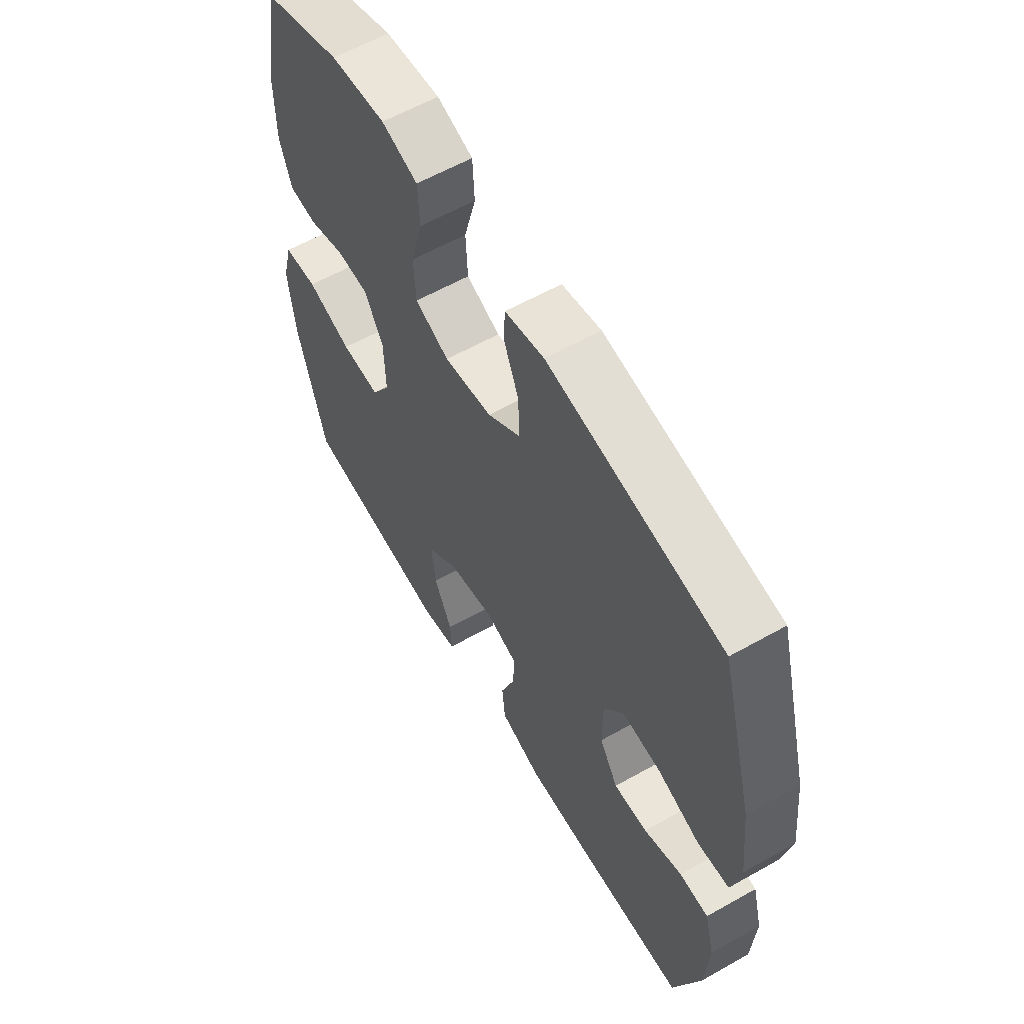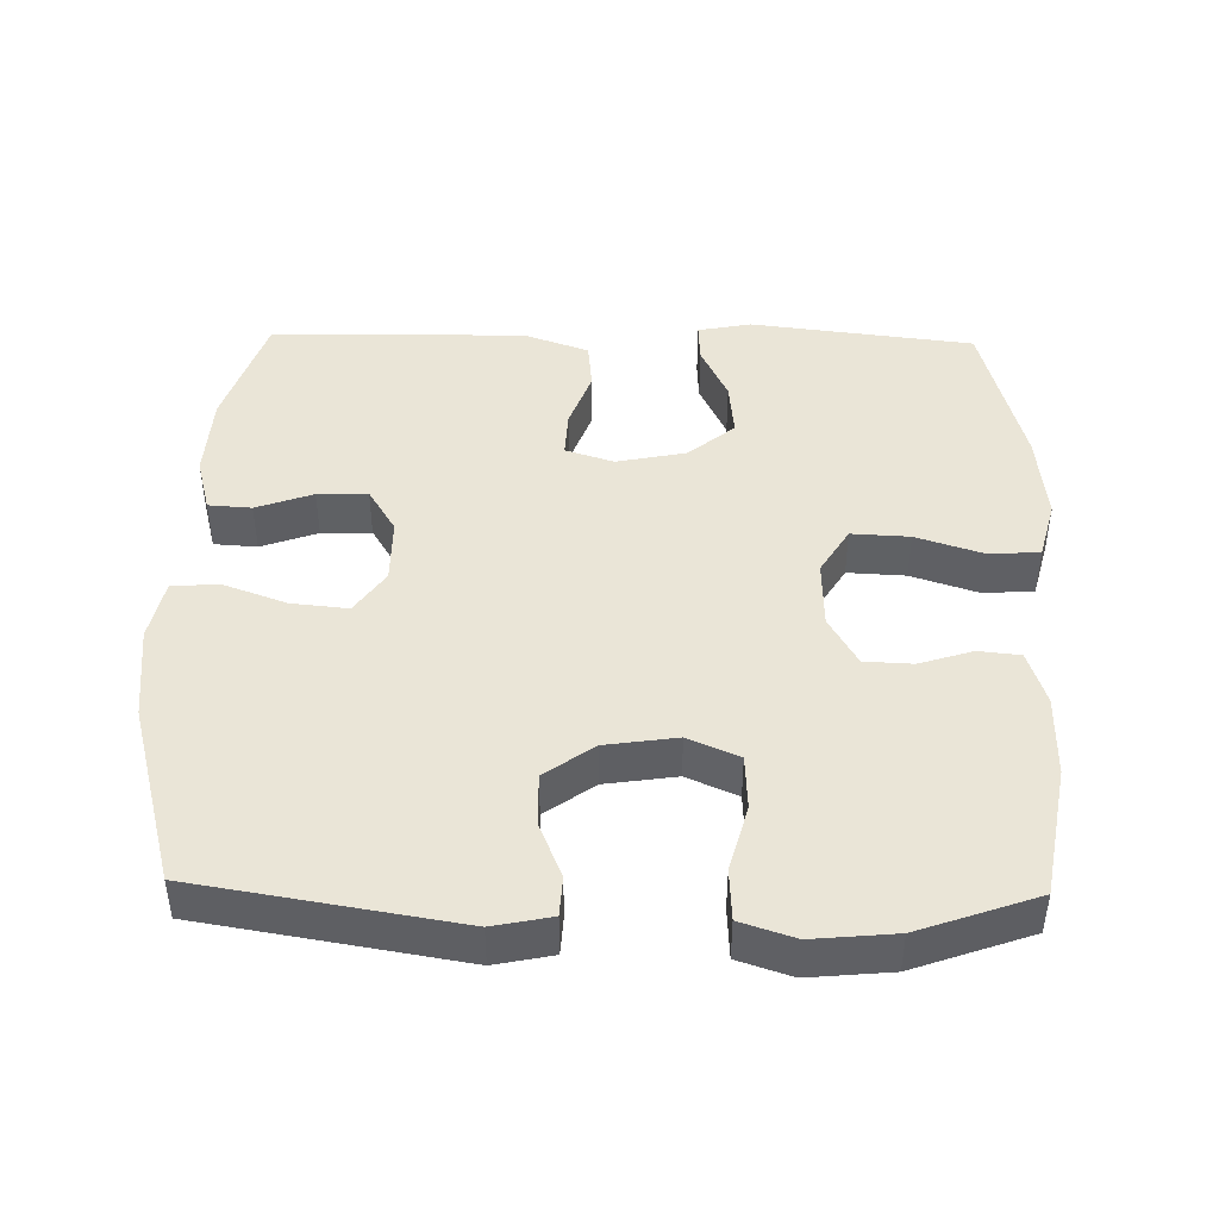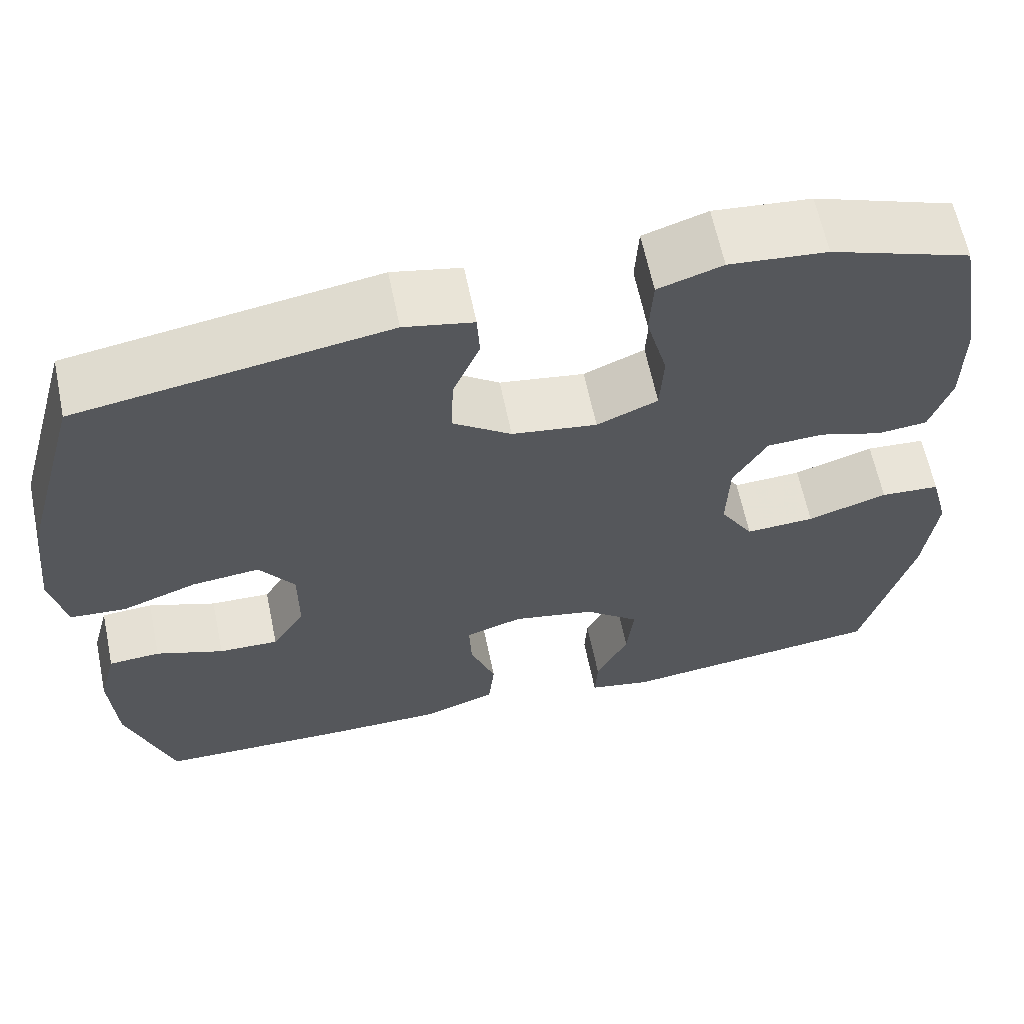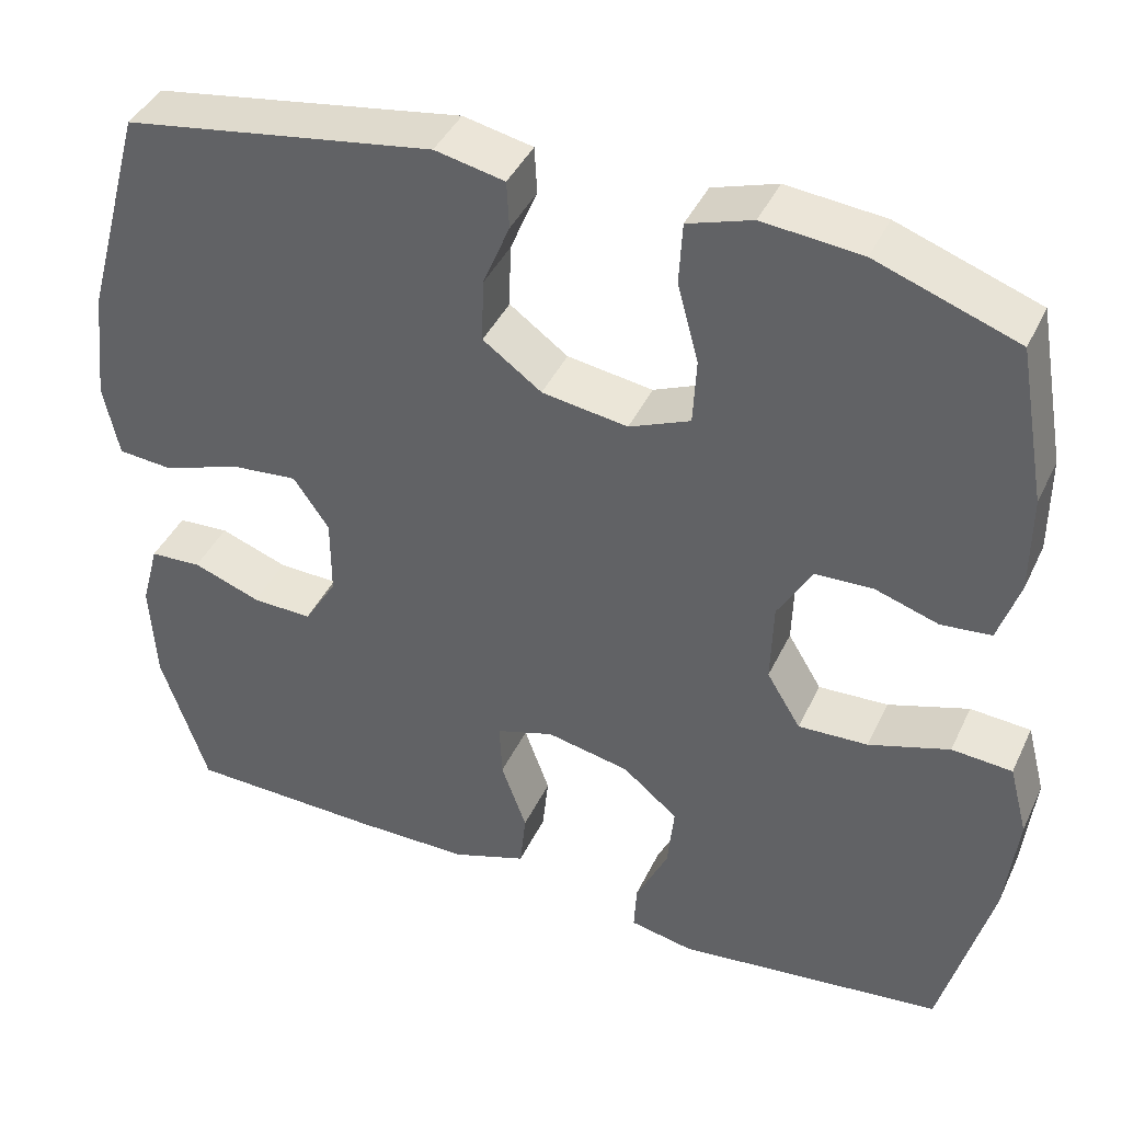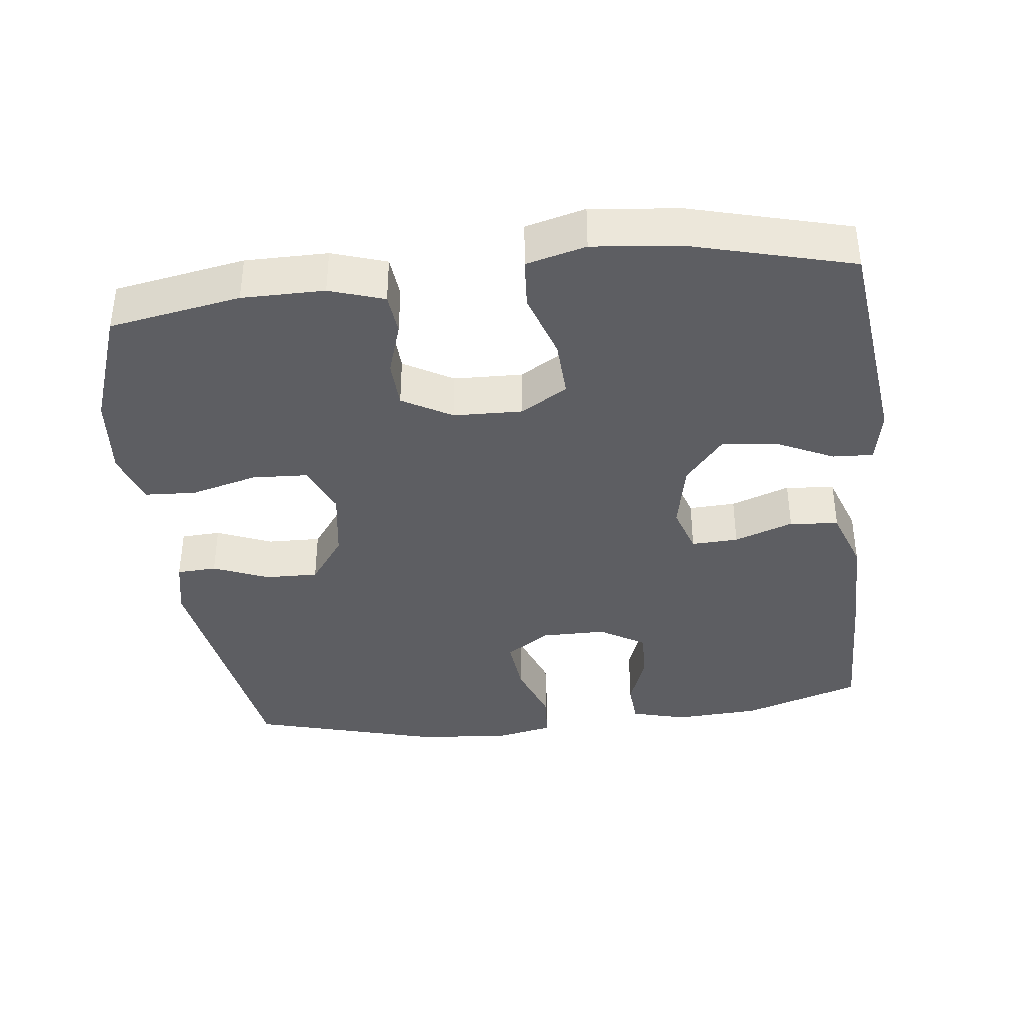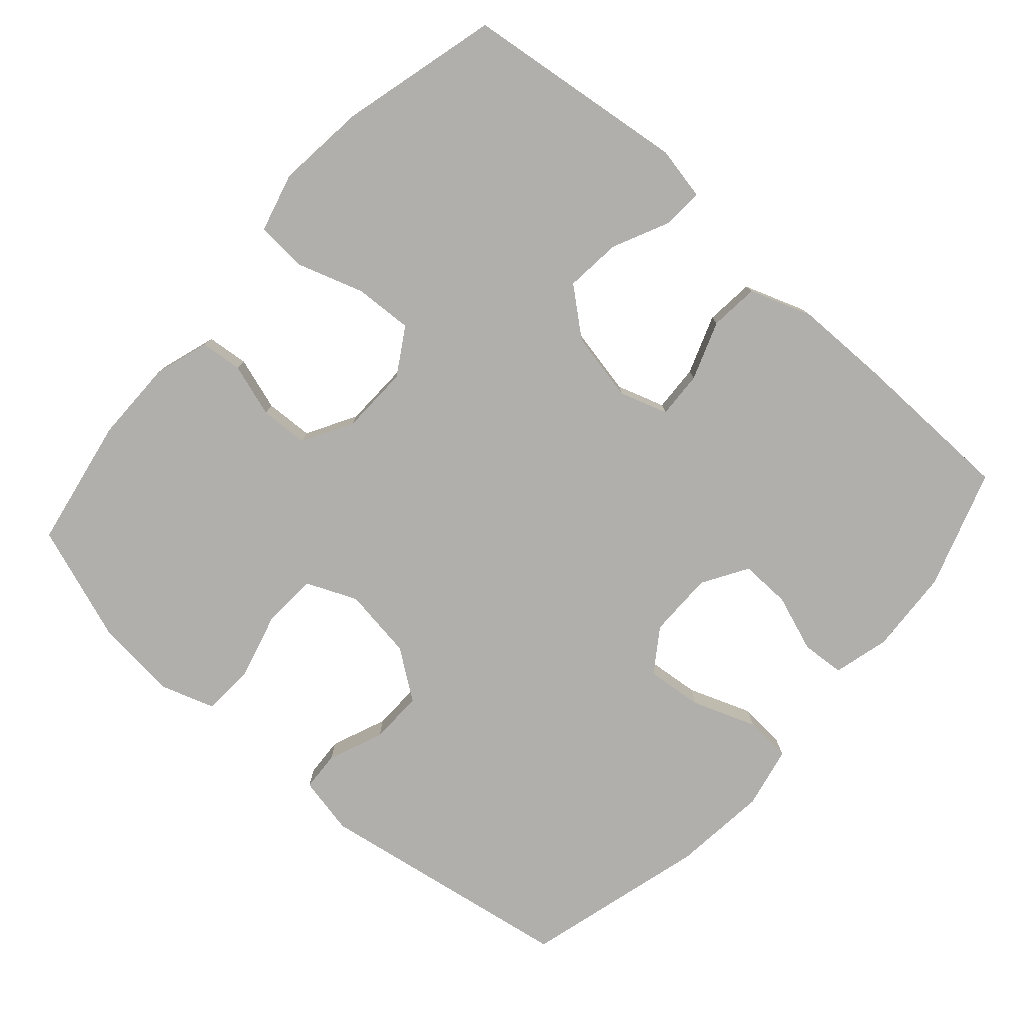
<metadata>
{"format":"obj","ext":"obj","renderer":"f3d","projection":"perspective","resolution":1024,"background":"white","views":[{"elev":60.1,"azim":-120.0,"up":"+Z"},{"elev":44.3,"azim":1.2,"up":"+Y"},{"elev":62.9,"azim":-11.7,"up":"+Z"},{"elev":41.5,"azim":23.7,"up":"+Z"},{"elev":-38.3,"azim":96.7,"up":"+Y"},{"elev":-78.3,"azim":138.6,"up":"+Y"}]}
</metadata>
<code>
v 0.5 0.07 -0.5
v 0.184 0.07 -0.538
v 0.109 0.07 -0.523
v 0.112 0.07 -0.466
v 0.15 0.07 -0.386
v 0.158 0.07 -0.307
v 0.093 0.07 -0.253
v -0.005 0.07 -0.233
v -0.073 0.07 -0.255
v -0.07 0.07 -0.321
v -0.04 0.07 -0.404
v -0.047 0.07 -0.473
v -0.135 0.07 -0.504
v -0.268 0.07 -0.505
v -0.5 0.07 -0.5
v -0.555 0.07 -0.333
v -0.562 0.07 -0.213
v -0.541 0.07 -0.134
v -0.48 0.07 -0.13
v -0.4 0.07 -0.159
v -0.329 0.07 -0.161
v -0.29 0.07 -0.097
v -0.29 0.07 -0.004
v -0.332 0.07 0.057
v -0.412 0.07 0.049
v -0.502 0.07 0.016
v -0.568 0.07 0.021
v -0.586 0.07 0.108
v -0.571 0.07 0.242
v -0.5 0.07 0.5
v -0.134 0.07 0.56
v -0.052 0.07 0.543
v -0.049 0.07 0.487
v -0.081 0.07 0.409
v -0.083 0.07 0.334
v -0.014 0.07 0.284
v 0.087 0.07 0.269
v 0.159 0.07 0.3
v 0.163 0.07 0.378
v 0.138 0.07 0.472
v 0.142 0.07 0.545
v 0.218 0.07 0.57
v 0.334 0.07 0.559
v 0.5 0.07 0.5
v 0.533 0.07 0.315
v 0.533 0.07 0.199
v 0.508 0.07 0.122
v 0.449 0.07 0.116
v 0.374 0.07 0.14
v 0.306 0.07 0.137
v 0.266 0.07 0.067
v 0.263 0.07 -0.03
v 0.303 0.07 -0.096
v 0.385 0.07 -0.092
v 0.48 0.07 -0.061
v 0.551 0.07 -0.066
v 0.573 0.07 -0.15
v 0.559 0.07 -0.277
v 0.5 0 -0.5
v 0.184 0 -0.538
v 0.109 0 -0.523
v 0.112 0 -0.466
v 0.15 0 -0.386
v 0.158 0 -0.307
v 0.093 0 -0.253
v -0.005 0 -0.233
v -0.073 0 -0.255
v -0.07 0 -0.321
v -0.04 0 -0.404
v -0.047 0 -0.473
v -0.135 0 -0.504
v -0.268 0 -0.505
v -0.5 0 -0.5
v -0.555 0 -0.333
v -0.562 0 -0.213
v -0.541 0 -0.134
v -0.48 0 -0.13
v -0.4 0 -0.159
v -0.329 0 -0.161
v -0.29 0 -0.097
v -0.29 0 -0.004
v -0.332 0 0.057
v -0.412 0 0.049
v -0.502 0 0.016
v -0.568 0 0.021
v -0.586 0 0.108
v -0.571 0 0.242
v -0.5 0 0.5
v -0.134 0 0.56
v -0.052 0 0.543
v -0.049 0 0.487
v -0.081 0 0.409
v -0.083 0 0.334
v -0.014 0 0.284
v 0.087 0 0.269
v 0.159 0 0.3
v 0.163 0 0.378
v 0.138 0 0.472
v 0.142 0 0.545
v 0.218 0 0.57
v 0.334 0 0.559
v 0.5 0 0.5
v 0.533 0 0.315
v 0.533 0 0.199
v 0.508 0 0.122
v 0.449 0 0.116
v 0.374 0 0.14
v 0.306 0 0.137
v 0.266 0 0.067
v 0.263 0 -0.03
v 0.303 0 -0.096
v 0.385 0 -0.092
v 0.48 0 -0.061
v 0.551 0 -0.066
v 0.573 0 -0.15
v 0.559 0 -0.277
f 54 55 56 57
f 53 54 57 58
f 46 47 48 49
f 46 49 50
f 45 46 50
f 44 45 50
f 43 44 50 51
f 39 40 41 42
f 38 39 42 43
f 31 32 33 34
f 31 34 35
f 30 31 35
f 29 30 35 36
f 25 26 27 28
f 24 25 28 29
f 17 18 19 20
f 17 20 21
f 16 17 21
f 15 16 21
f 14 15 21 22
f 10 11 12 13
f 9 10 13 14
f 2 3 4 5
f 2 5 6
f 53 58 1 2
f 52 53 2 6
f 51 52 6 7
f 38 43 51 7
f 37 38 7 8
f 24 29 36 37
f 23 24 37 8
f 9 14 22 23
f 8 9 23
f 115 114 113 112
f 116 115 112 111
f 107 106 105 104
f 108 107 104
f 108 104 103
f 108 103 102
f 109 108 102 101
f 100 99 98 97
f 101 100 97 96
f 92 91 90 89
f 93 92 89
f 93 89 88
f 94 93 88 87
f 86 85 84 83
f 87 86 83 82
f 78 77 76 75
f 79 78 75
f 79 75 74
f 79 74 73
f 80 79 73 72
f 71 70 69 68
f 72 71 68 67
f 63 62 61 60
f 64 63 60
f 60 59 116 111
f 64 60 111 110
f 65 64 110 109
f 65 109 101 96
f 66 65 96 95
f 95 94 87 82
f 66 95 82 81
f 81 80 72 67
f 81 67 66
f 1 59 60 2
f 2 60 61 3
f 3 61 62 4
f 4 62 63 5
f 5 63 64 6
f 6 64 65 7
f 7 65 66 8
f 8 66 67 9
f 9 67 68 10
f 10 68 69 11
f 11 69 70 12
f 12 70 71 13
f 13 71 72 14
f 14 72 73 15
f 15 73 74 16
f 16 74 75 17
f 17 75 76 18
f 18 76 77 19
f 19 77 78 20
f 20 78 79 21
f 21 79 80 22
f 22 80 81 23
f 23 81 82 24
f 24 82 83 25
f 25 83 84 26
f 26 84 85 27
f 27 85 86 28
f 28 86 87 29
f 29 87 88 30
f 30 88 89 31
f 31 89 90 32
f 32 90 91 33
f 33 91 92 34
f 34 92 93 35
f 35 93 94 36
f 36 94 95 37
f 37 95 96 38
f 38 96 97 39
f 39 97 98 40
f 40 98 99 41
f 41 99 100 42
f 42 100 101 43
f 43 101 102 44
f 44 102 103 45
f 45 103 104 46
f 46 104 105 47
f 47 105 106 48
f 48 106 107 49
f 49 107 108 50
f 50 108 109 51
f 51 109 110 52
f 52 110 111 53
f 53 111 112 54
f 54 112 113 55
f 55 113 114 56
f 56 114 115 57
f 57 115 116 58
f 58 116 59 1

</code>
